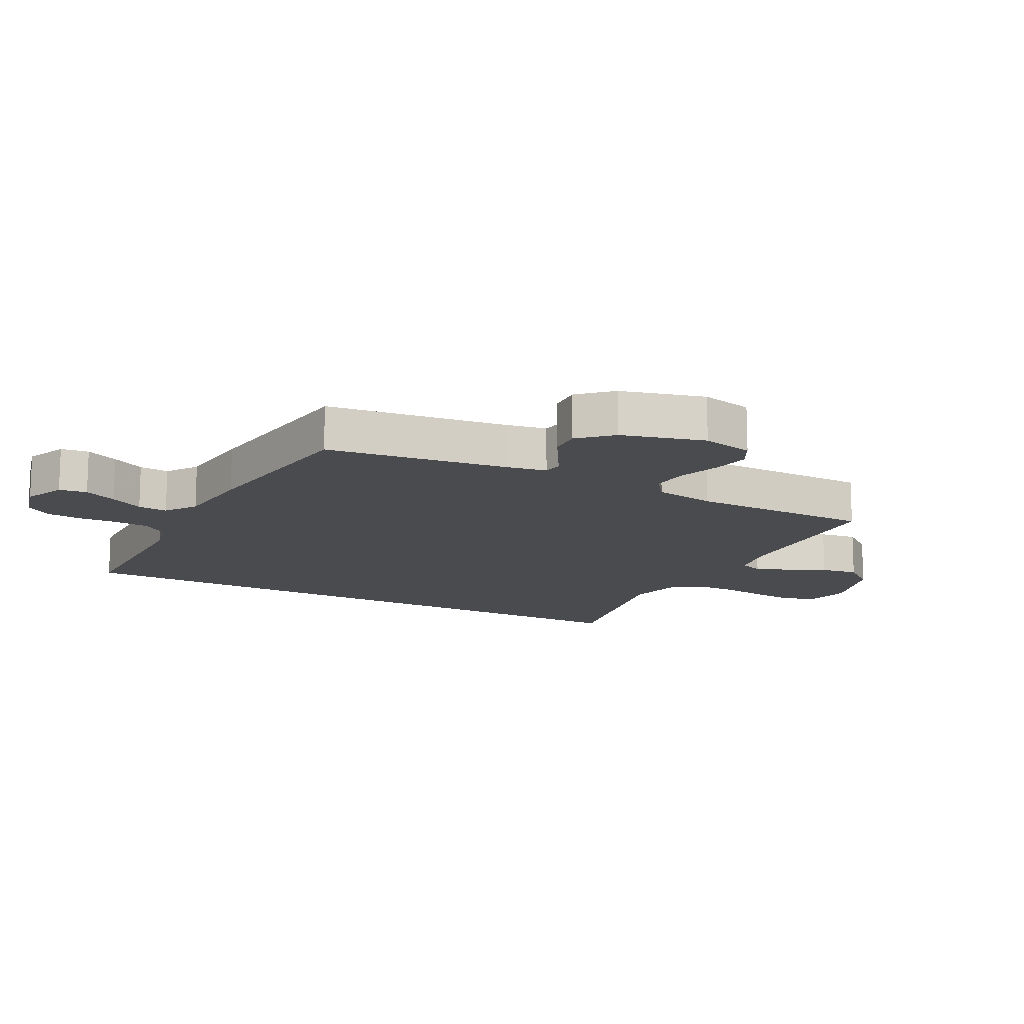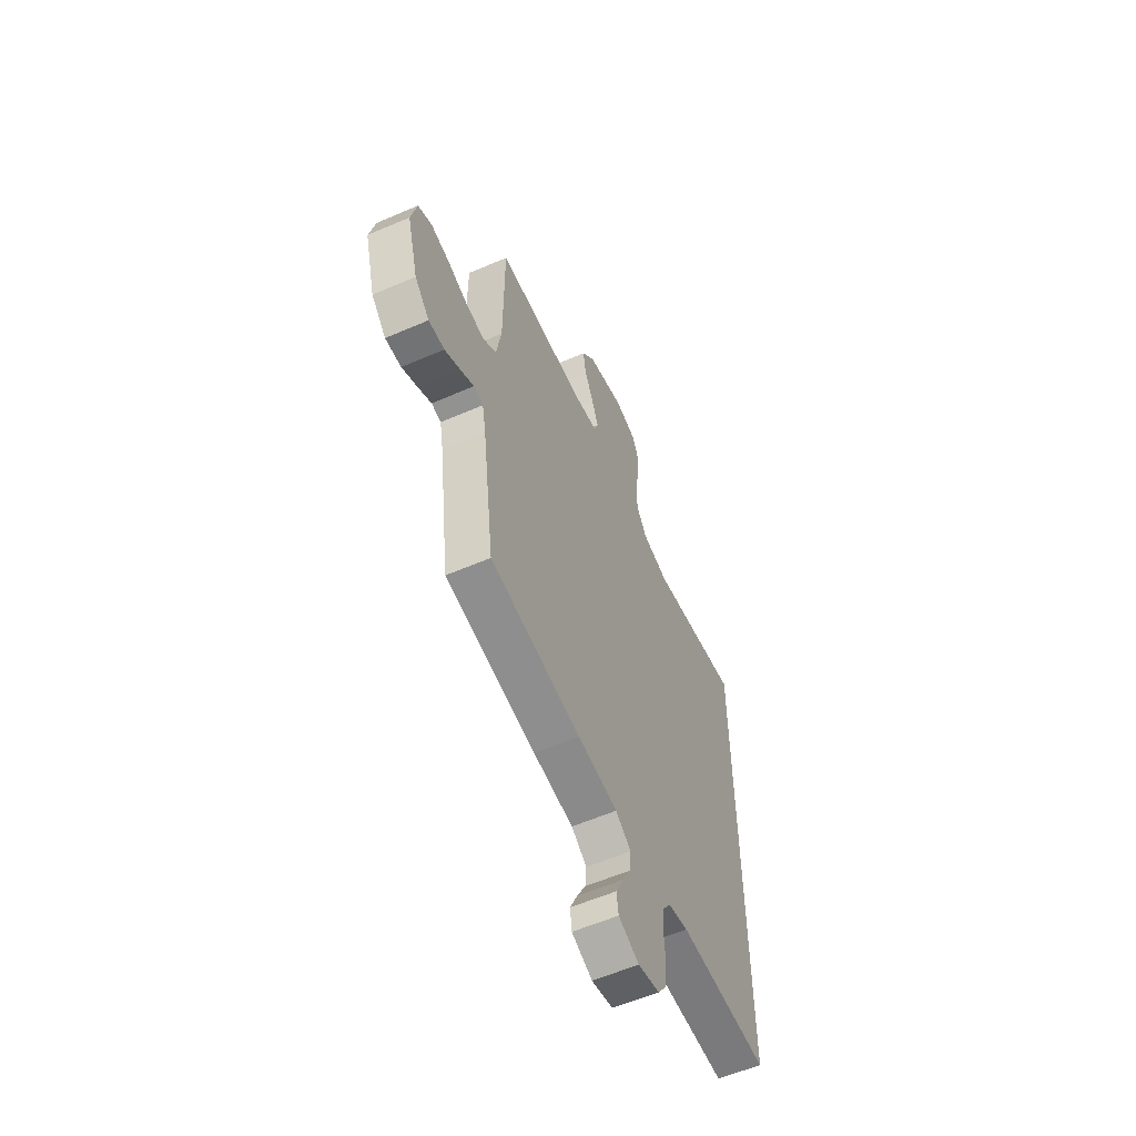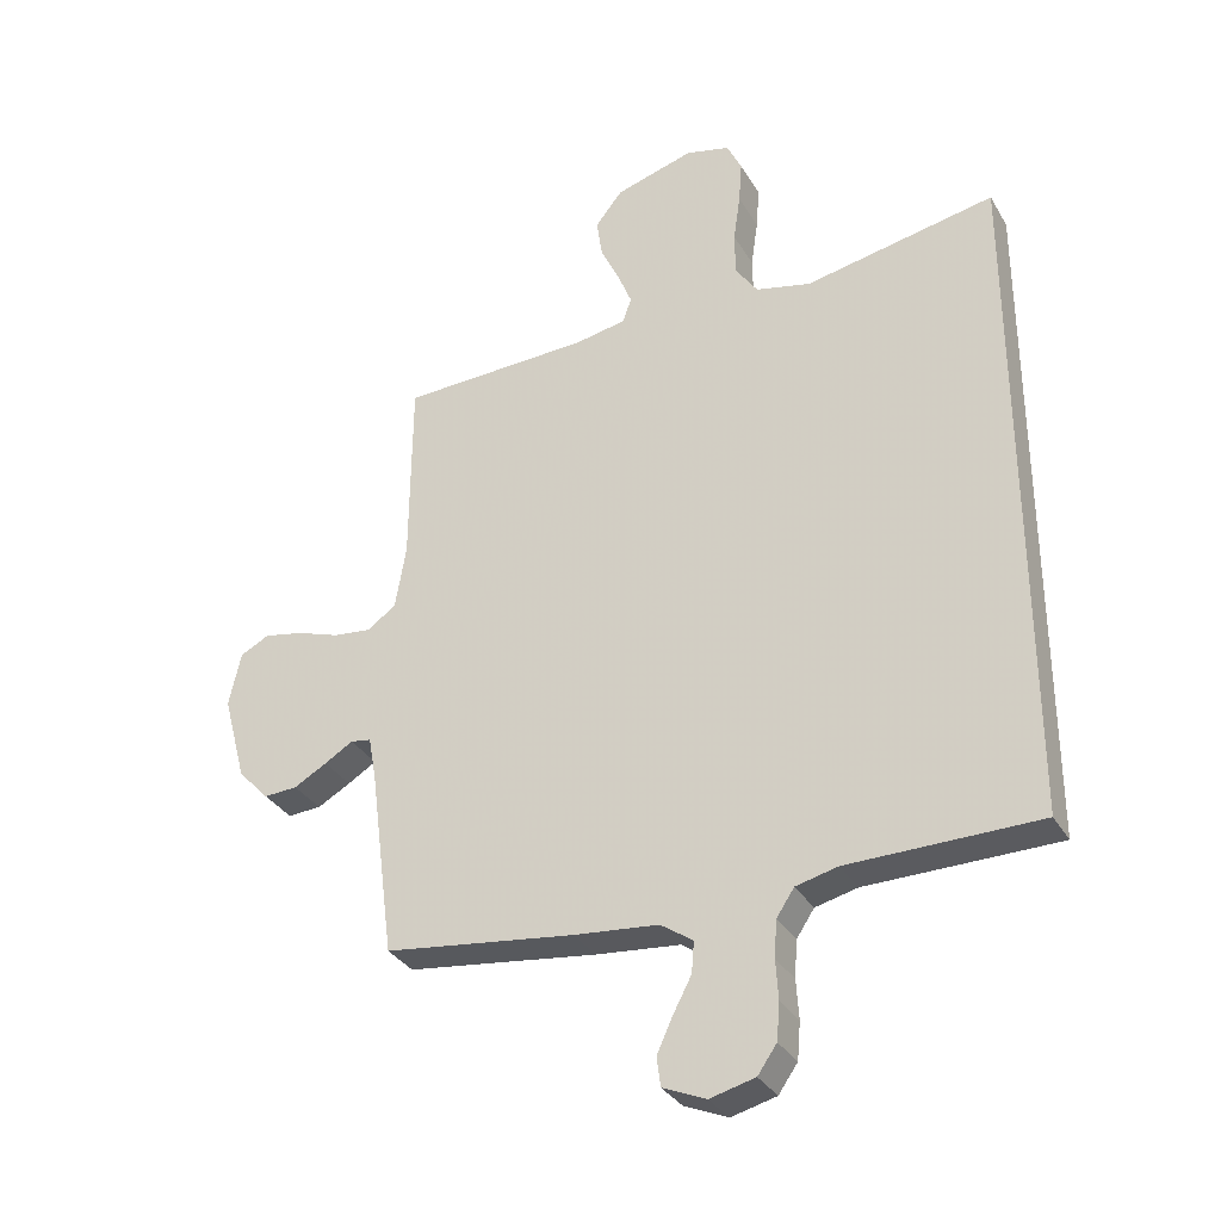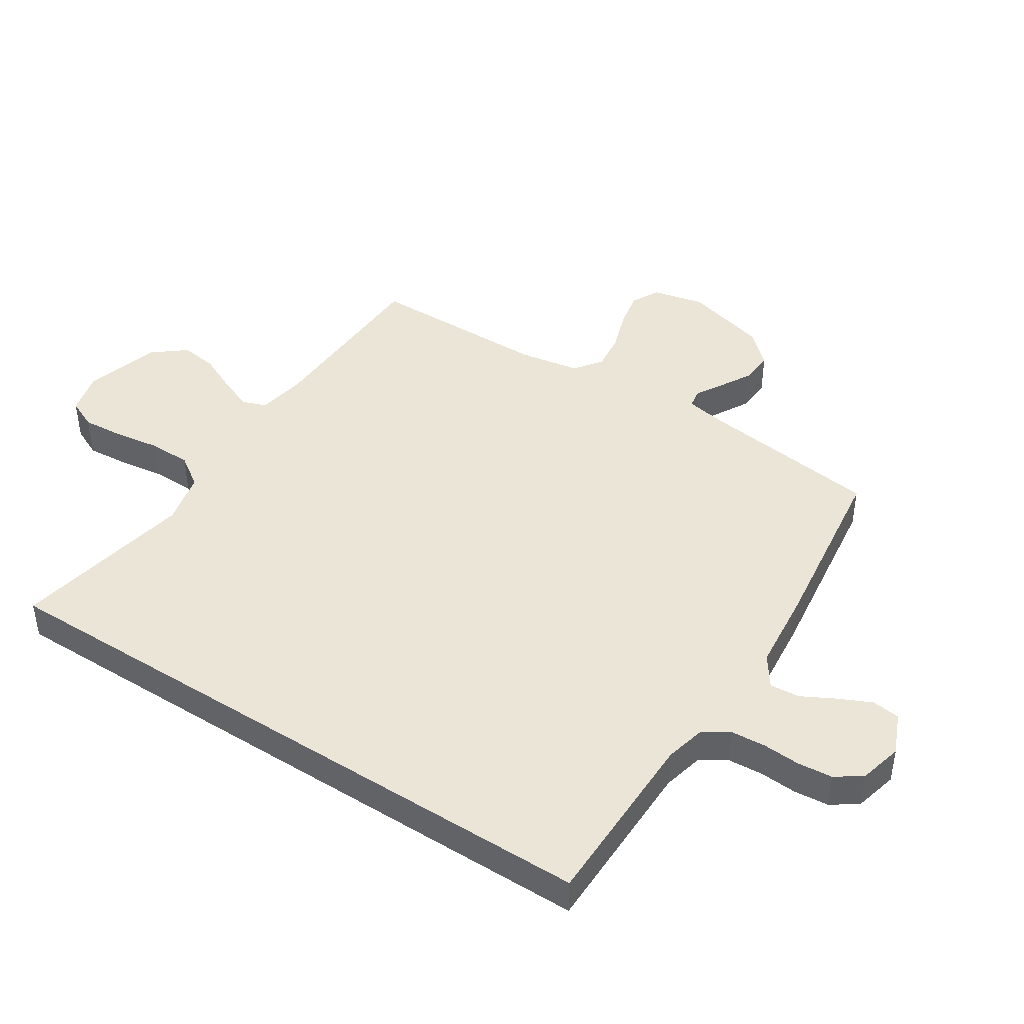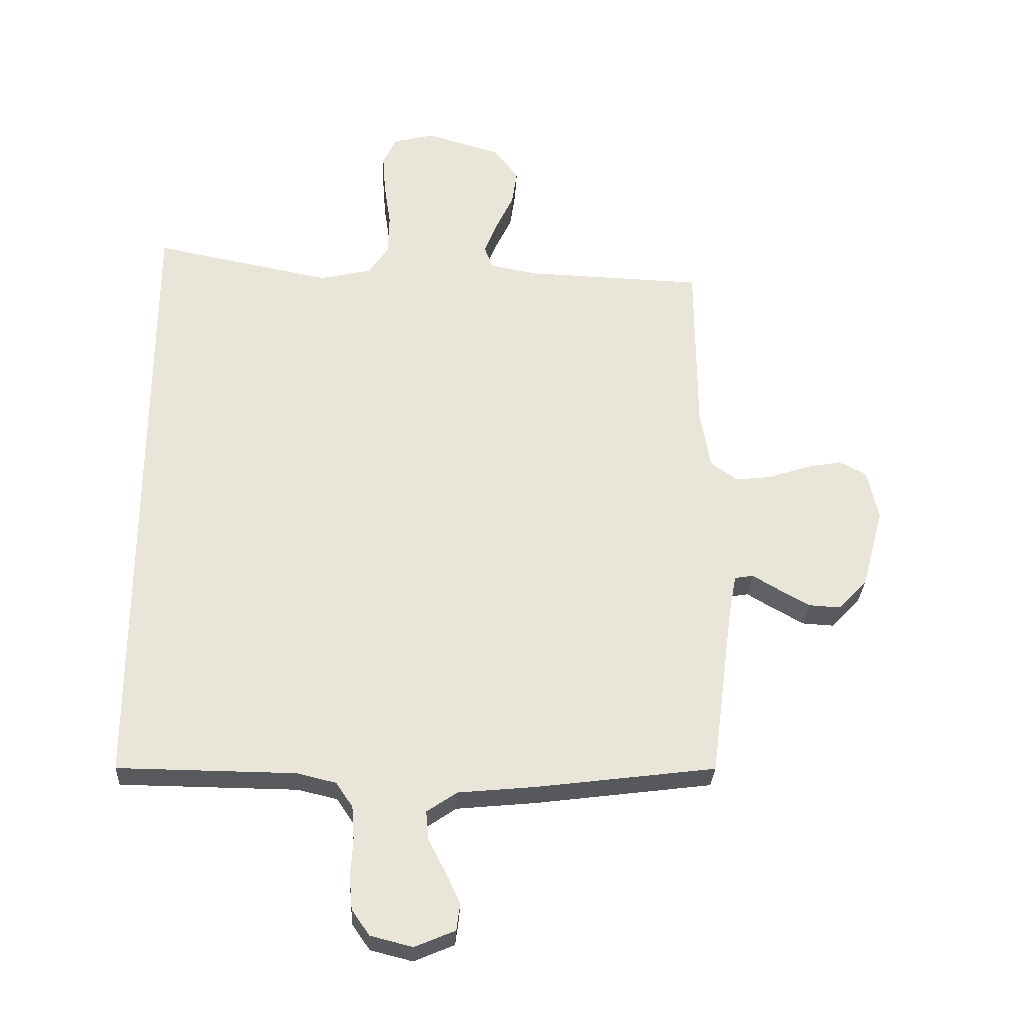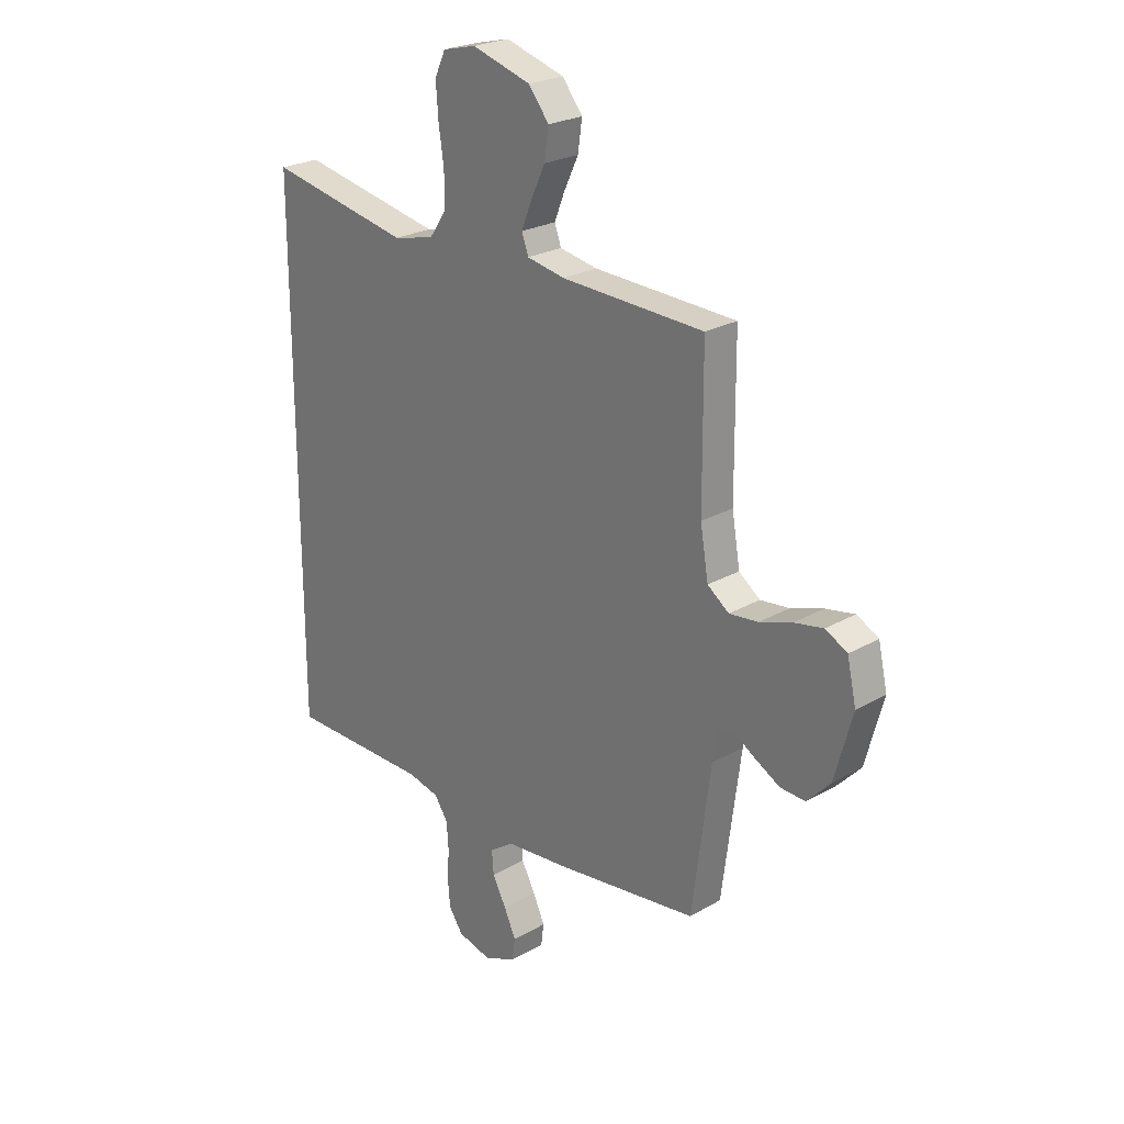
<metadata>
{"format":"obj","ext":"obj","renderer":"f3d","projection":"perspective","resolution":1024,"background":"white","views":[{"elev":-14.1,"azim":-117.7,"up":"+Y"},{"elev":-58.7,"azim":-66.0,"up":"+Z"},{"elev":-32.8,"azim":26.2,"up":"+Z"},{"elev":44.1,"azim":122.8,"up":"+Y"},{"elev":-29.9,"azim":177.2,"up":"+Z"},{"elev":24.4,"azim":-133.3,"up":"+Z"}]}
</metadata>
<code>
v -0.5 0.07 -0.5
v -0.539 0.07 -0.2
v -0.551 0.07 -0.135
v -0.583 0.07 -0.13
v -0.628 0.07 -0.157
v -0.68 0.07 -0.186
v -0.733 0.07 -0.189
v -0.782 0.07 -0.137
v -0.819 0.07 0
v -0.8 0.07 0.085
v -0.754 0.07 0.109
v -0.693 0.07 0.097
v -0.625 0.07 0.074
v -0.564 0.07 0.067
v -0.519 0.07 0.1
v -0.502 0.07 0.2
v -0.5 0.07 0.5
v -0.2 0.07 0.511
v -0.12 0.07 0.526
v -0.106 0.07 0.565
v -0.128 0.07 0.62
v -0.158 0.07 0.683
v -0.167 0.07 0.745
v -0.124 0.07 0.799
v 0 0.07 0.836
v 0.07 0.07 0.819
v 0.093 0.07 0.77
v 0.088 0.07 0.702
v 0.077 0.07 0.627
v 0.078 0.07 0.557
v 0.113 0.07 0.506
v 0.2 0.07 0.486
v 0.5 0.07 0.545
v 0.5 0.07 -0.52
v 0.2 0.07 -0.523
v 0.134 0.07 -0.539
v 0.106 0.07 -0.581
v 0.102 0.07 -0.639
v 0.106 0.07 -0.701
v 0.101 0.07 -0.759
v 0.071 0.07 -0.802
v 0 0.07 -0.82
v -0.068 0.07 -0.791
v -0.074 0.07 -0.745
v -0.049 0.07 -0.691
v -0.02 0.07 -0.636
v -0.016 0.07 -0.587
v -0.067 0.07 -0.552
v -0.2 0.07 -0.539
v -0.5 0 -0.5
v -0.539 0 -0.2
v -0.551 0 -0.135
v -0.583 0 -0.13
v -0.628 0 -0.157
v -0.68 0 -0.186
v -0.733 0 -0.189
v -0.782 0 -0.137
v -0.819 0 0
v -0.8 0 0.085
v -0.754 0 0.109
v -0.693 0 0.097
v -0.625 0 0.074
v -0.564 0 0.067
v -0.519 0 0.1
v -0.502 0 0.2
v -0.5 0 0.5
v -0.2 0 0.511
v -0.12 0 0.526
v -0.106 0 0.565
v -0.128 0 0.62
v -0.158 0 0.683
v -0.167 0 0.745
v -0.124 0 0.799
v 0 0 0.836
v 0.07 0 0.819
v 0.093 0 0.77
v 0.088 0 0.702
v 0.077 0 0.627
v 0.078 0 0.557
v 0.113 0 0.506
v 0.2 0 0.486
v 0.5 0 0.545
v 0.5 0 -0.52
v 0.2 0 -0.523
v 0.134 0 -0.539
v 0.106 0 -0.581
v 0.102 0 -0.639
v 0.106 0 -0.701
v 0.101 0 -0.759
v 0.071 0 -0.802
v 0 0 -0.82
v -0.068 0 -0.791
v -0.074 0 -0.745
v -0.049 0 -0.691
v -0.02 0 -0.636
v -0.016 0 -0.587
v -0.067 0 -0.552
v -0.2 0 -0.539
f 48 49 1 2
f 47 48 2 3
f 43 44 45 46
f 41 42 43 46
f 41 46 47
f 38 39 40 41
f 37 38 41 47
f 36 37 47 3
f 32 33 34 35
f 31 32 35 36
f 30 31 36 3
f 26 27 28 29
f 21 22 23 24
f 20 21 24 25
f 19 20 25 26
f 16 17 18
f 15 16 18 19
f 10 11 12 13
f 10 13 14
f 9 10 14
f 8 9 14
f 7 8 14 15
f 4 5 6 7
f 29 30 3 4
f 19 26 29
f 15 19 29
f 4 7 15 29
f 51 50 98 97
f 52 51 97 96
f 95 94 93 92
f 95 92 91 90
f 96 95 90
f 90 89 88 87
f 96 90 87 86
f 52 96 86 85
f 84 83 82 81
f 85 84 81 80
f 52 85 80 79
f 78 77 76 75
f 73 72 71 70
f 74 73 70 69
f 75 74 69 68
f 67 66 65
f 68 67 65 64
f 62 61 60 59
f 63 62 59
f 63 59 58
f 63 58 57
f 64 63 57 56
f 56 55 54 53
f 53 52 79 78
f 78 75 68
f 78 68 64
f 78 64 56 53
f 1 50 51 2
f 2 51 52 3
f 3 52 53 4
f 4 53 54 5
f 5 54 55 6
f 6 55 56 7
f 7 56 57 8
f 8 57 58 9
f 9 58 59 10
f 10 59 60 11
f 11 60 61 12
f 12 61 62 13
f 13 62 63 14
f 14 63 64 15
f 15 64 65 16
f 16 65 66 17
f 17 66 67 18
f 18 67 68 19
f 19 68 69 20
f 20 69 70 21
f 21 70 71 22
f 22 71 72 23
f 23 72 73 24
f 24 73 74 25
f 25 74 75 26
f 26 75 76 27
f 27 76 77 28
f 28 77 78 29
f 29 78 79 30
f 30 79 80 31
f 31 80 81 32
f 32 81 82 33
f 33 82 83 34
f 34 83 84 35
f 35 84 85 36
f 36 85 86 37
f 37 86 87 38
f 38 87 88 39
f 39 88 89 40
f 40 89 90 41
f 41 90 91 42
f 42 91 92 43
f 43 92 93 44
f 44 93 94 45
f 45 94 95 46
f 46 95 96 47
f 47 96 97 48
f 48 97 98 49
f 49 98 50 1

</code>
